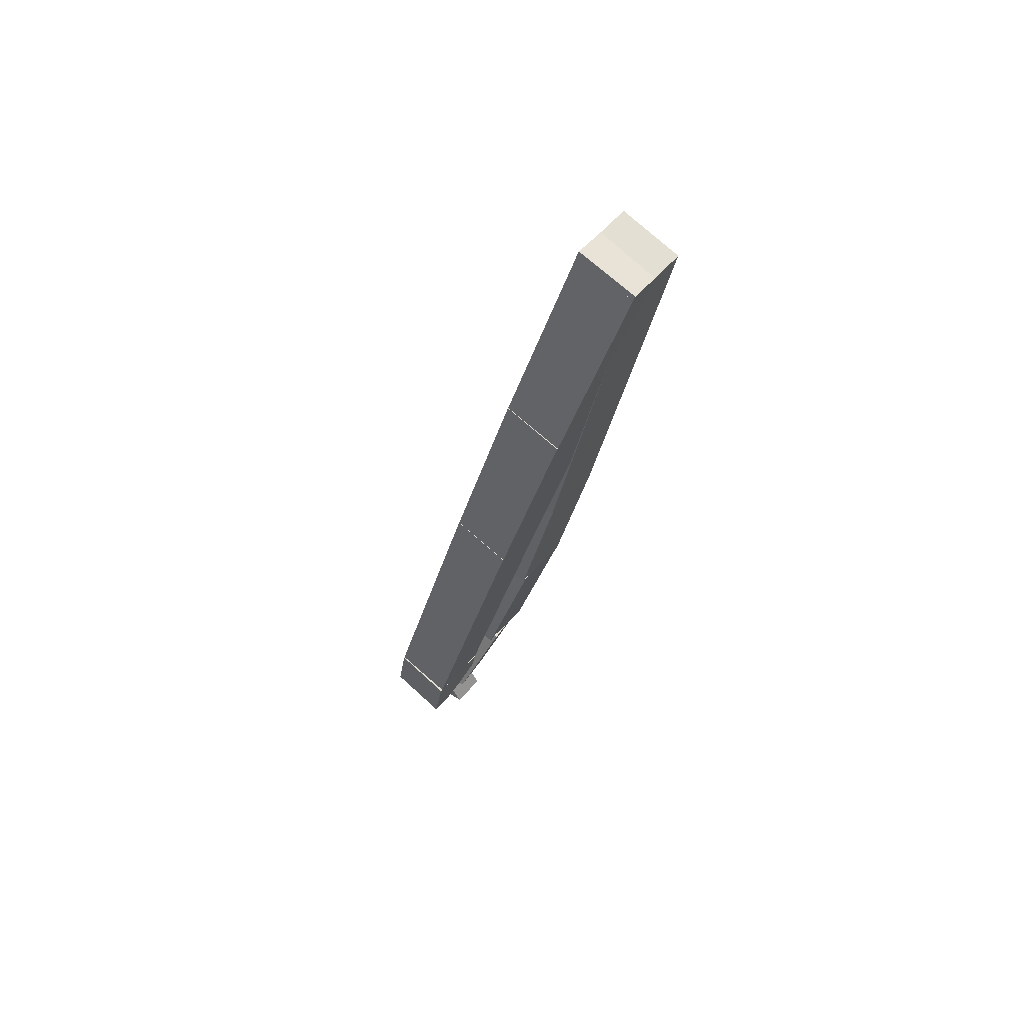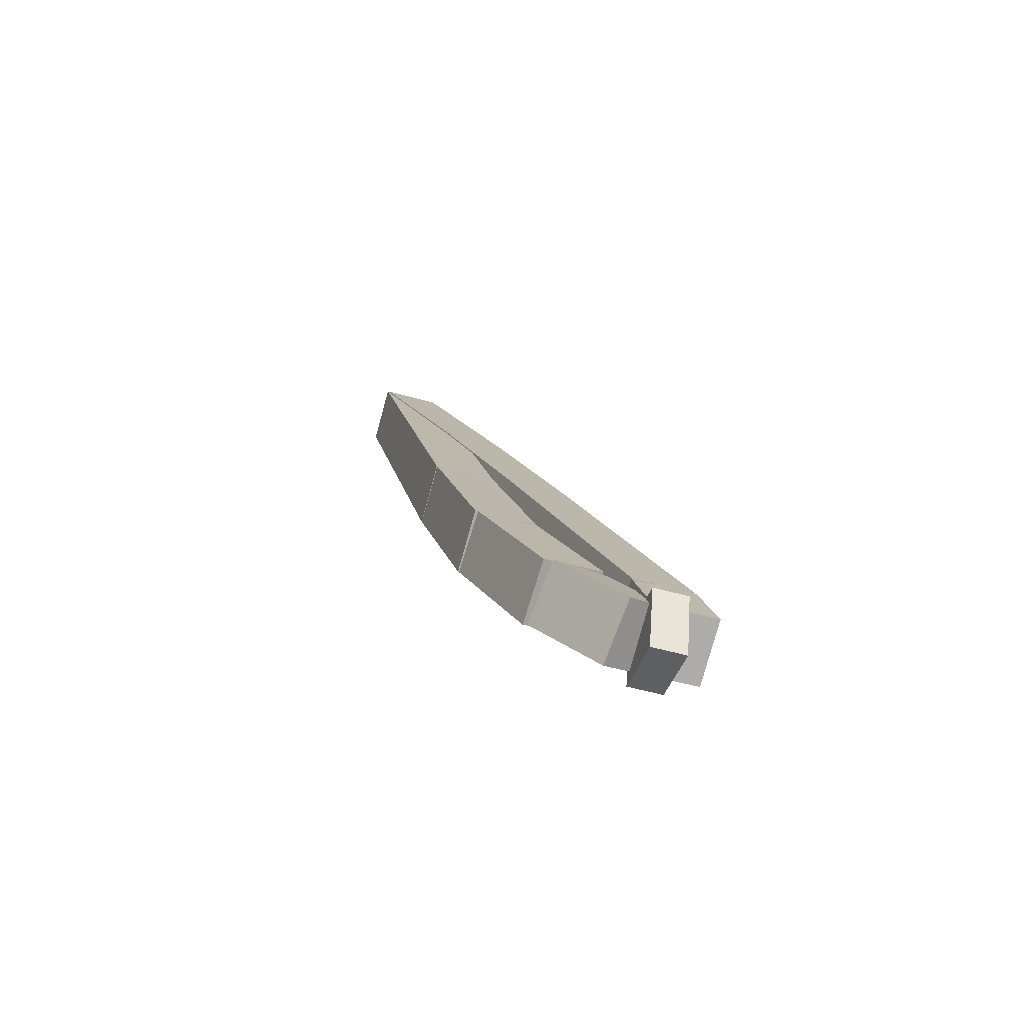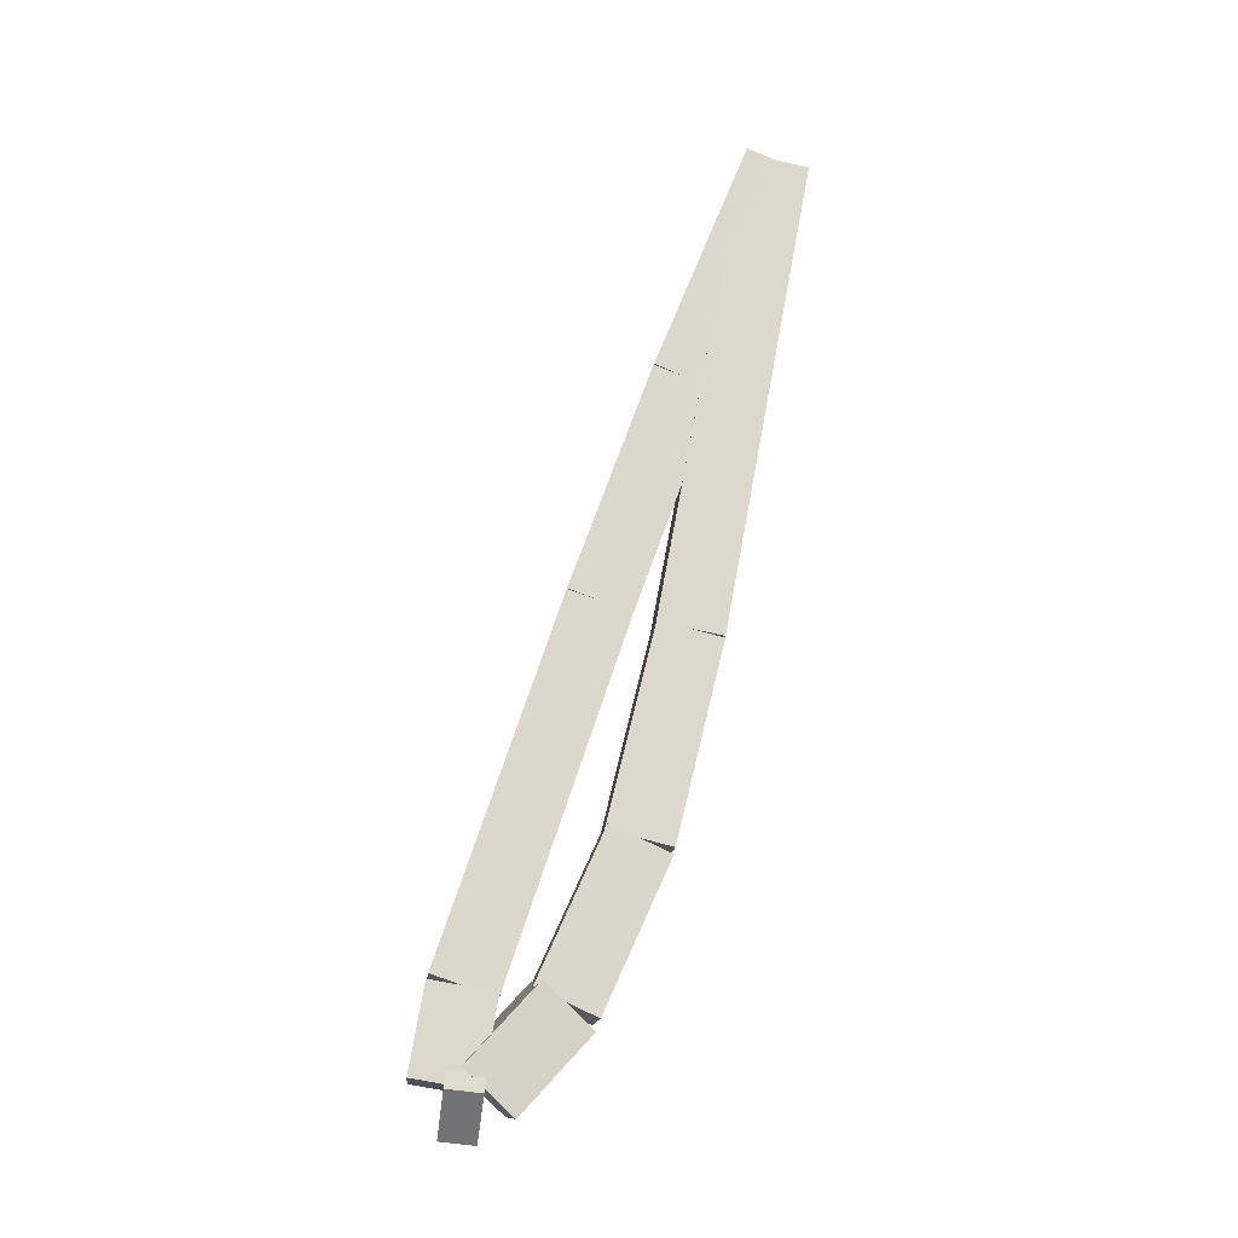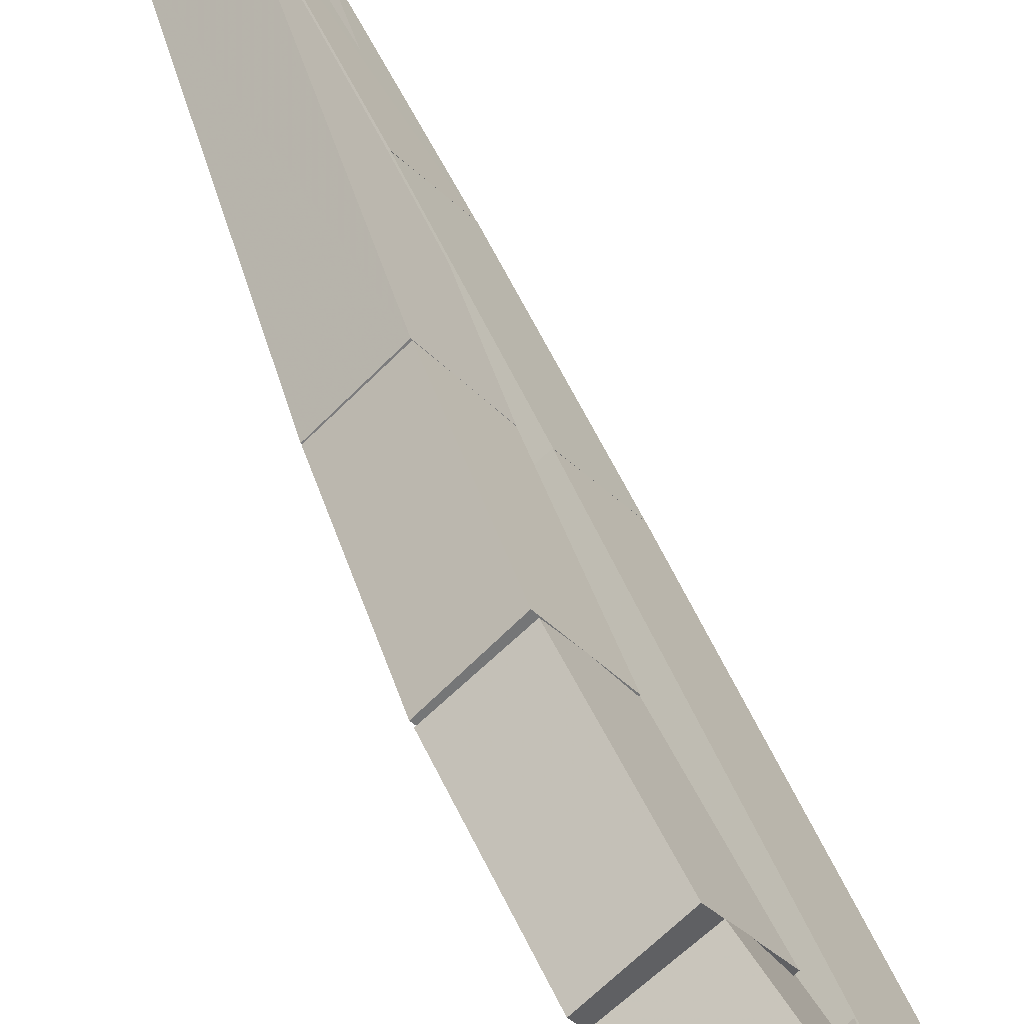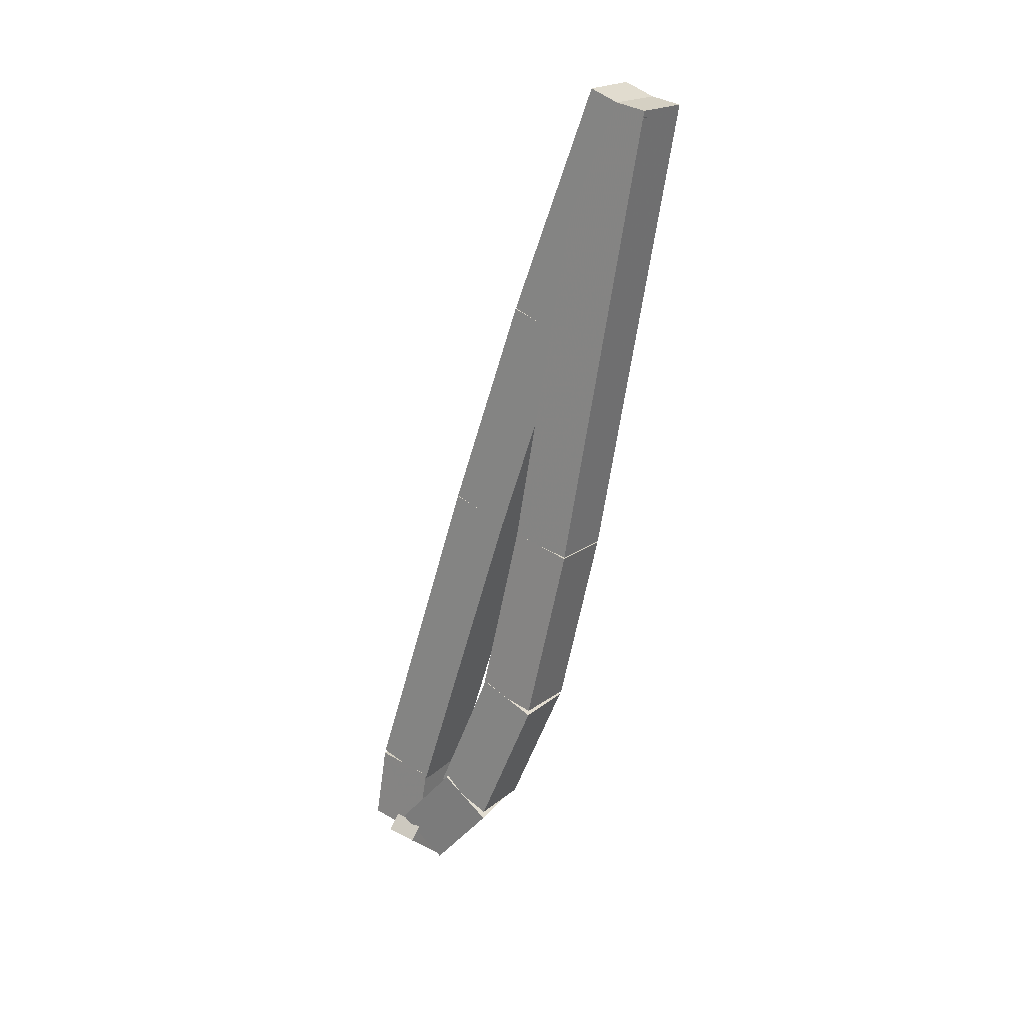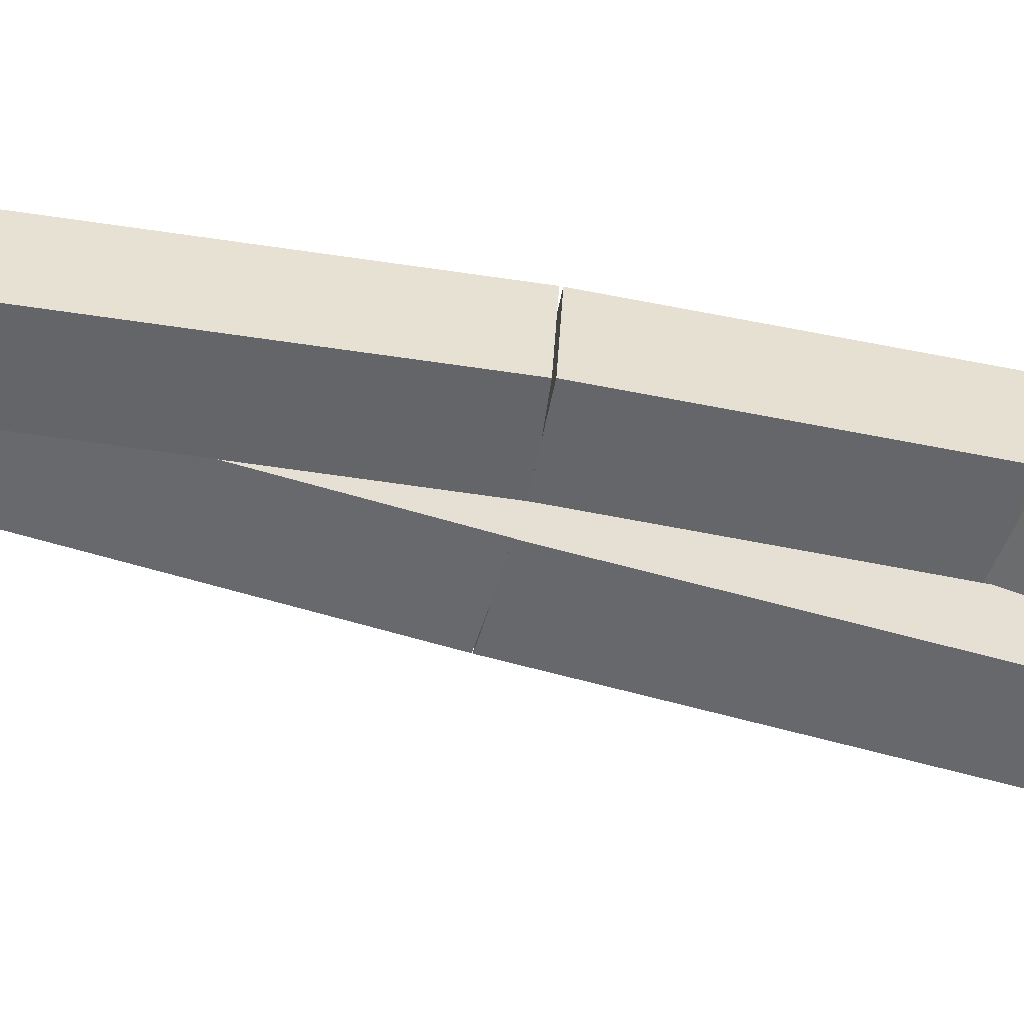
<metadata>
{"format":"obj","ext":"obj","renderer":"f3d","projection":"perspective","resolution":1024,"background":"white","views":[{"elev":75.0,"azim":177.6,"up":"+Y"},{"elev":-79.1,"azim":30.0,"up":"+Y"},{"elev":-16.9,"azim":-139.7,"up":"+Y"},{"elev":23.7,"azim":-4.4,"up":"+Z"},{"elev":19.2,"azim":-98.0,"up":"+Y"},{"elev":-6.5,"azim":-85.5,"up":"+Z"}]}
</metadata>
<code>
g name
v 36.28 11.88 5.64
v 36.18 11.85 5.739
v 36.08 11.85 5.64
v 36.18 11.88 5.541
v 36.14 12.93 5.777
v 36.05 12.9 5.876
v 35.95 12.9 5.777
v 36.04 12.93 5.678
f 1 2 3 4
f 6 2 1 5
f 5 1 4 8
f 6 5 8 7
f 8 4 3 7
f 7 3 2 6
g name
v 36.35 11.46 5.567
v 36.26 11.42 5.665
v 36.16 11.42 5.567
v 36.25 11.46 5.468
v 36.28 11.88 5.64
v 36.19 11.85 5.738
v 36.08 11.85 5.64
v 36.18 11.88 5.541
f 9 10 11 12
f 14 10 9 13
f 13 9 12 16
f 14 13 16 15
f 16 12 11 15
f 15 11 10 14
g name
v 36.45 11.15 5.467
v 36.37 11.1 5.562
v 36.26 11.09 5.467
v 36.35 11.15 5.371
v 36.35 11.47 5.567
v 36.26 11.41 5.662
v 36.16 11.41 5.567
v 36.25 11.47 5.471
f 17 18 19 20
f 22 18 17 21
f 21 17 20 24
f 22 21 24 23
f 24 20 19 23
f 23 19 18 22
g name
v 36.55 11.02 5.362
v 36.49 10.92 5.45
v 36.38 10.91 5.362
v 36.44 11 5.274
v 36.44 11.18 5.467
v 36.38 11.08 5.555
v 36.27 11.07 5.467
v 36.33 11.16 5.379
f 25 26 27 28
f 30 26 25 29
f 29 25 28 32
f 30 29 32 31
f 32 28 27 31
f 31 27 26 30
g name
v 36.5 11.07 5.308
v 36.58 10.98 5.379
v 36.53 10.87 5.308
v 36.45 10.96 5.237
v 36.45 11.06 5.362
v 36.53 10.97 5.433
v 36.48 10.86 5.362
v 36.39 10.95 5.291
f 33 34 35 36
f 38 34 33 37
f 37 33 36 40
f 38 37 40 39
f 40 36 35 39
f 39 35 34 38
g name
v 36.39 11.14 5.33
v 36.49 11.14 5.429
v 36.59 11.17 5.33
v 36.49 11.16 5.231
v 36.42 10.96 5.308
v 36.52 10.96 5.407
v 36.61 10.98 5.308
v 36.51 10.98 5.209
f 41 42 43 44
f 46 42 41 45
f 45 41 44 48
f 46 45 48 47
f 48 44 43 47
f 47 43 42 46
g name
v 36.21 11.9 5.511
v 36.32 11.9 5.608
v 36.41 11.94 5.511
v 36.31 11.94 5.413
v 36.4 11.13 5.33
v 36.5 11.13 5.427
v 36.59 11.18 5.33
v 36.49 11.18 5.232
f 49 50 51 52
f 54 50 49 53
f 53 49 52 56
f 54 53 56 55
f 56 52 51 55
f 55 51 50 54
g name
v 36.09 12.38 5.634
v 36.19 12.38 5.732
v 36.29 12.43 5.634
v 36.18 12.43 5.537
v 36.22 11.89 5.511
v 36.32 11.9 5.608
v 36.41 11.94 5.511
v 36.31 11.94 5.414
f 57 58 59 60
f 62 58 57 61
f 61 57 60 64
f 62 61 64 63
f 64 60 59 63
f 63 59 58 62
g name
v 35.95 12.89 5.777
v 36.05 12.89 5.874
v 36.14 12.94 5.777
v 36.04 12.94 5.681
v 36.09 12.38 5.634
v 36.2 12.38 5.731
v 36.28 12.43 5.634
v 36.18 12.43 5.538
f 65 66 67 68
f 70 66 65 69
f 69 65 68 72
f 70 69 72 71
f 72 68 67 71
f 71 67 66 70

</code>
